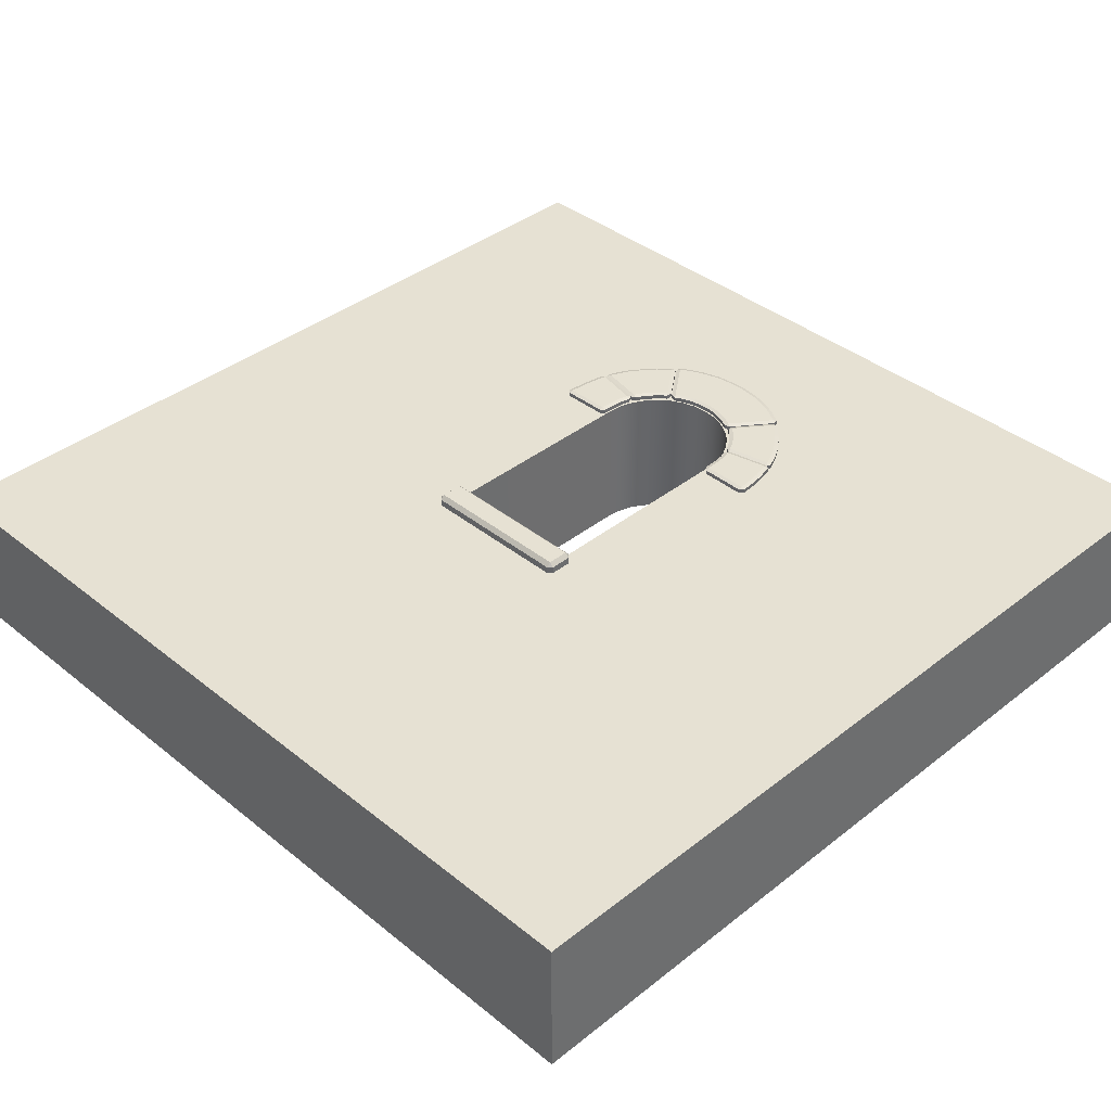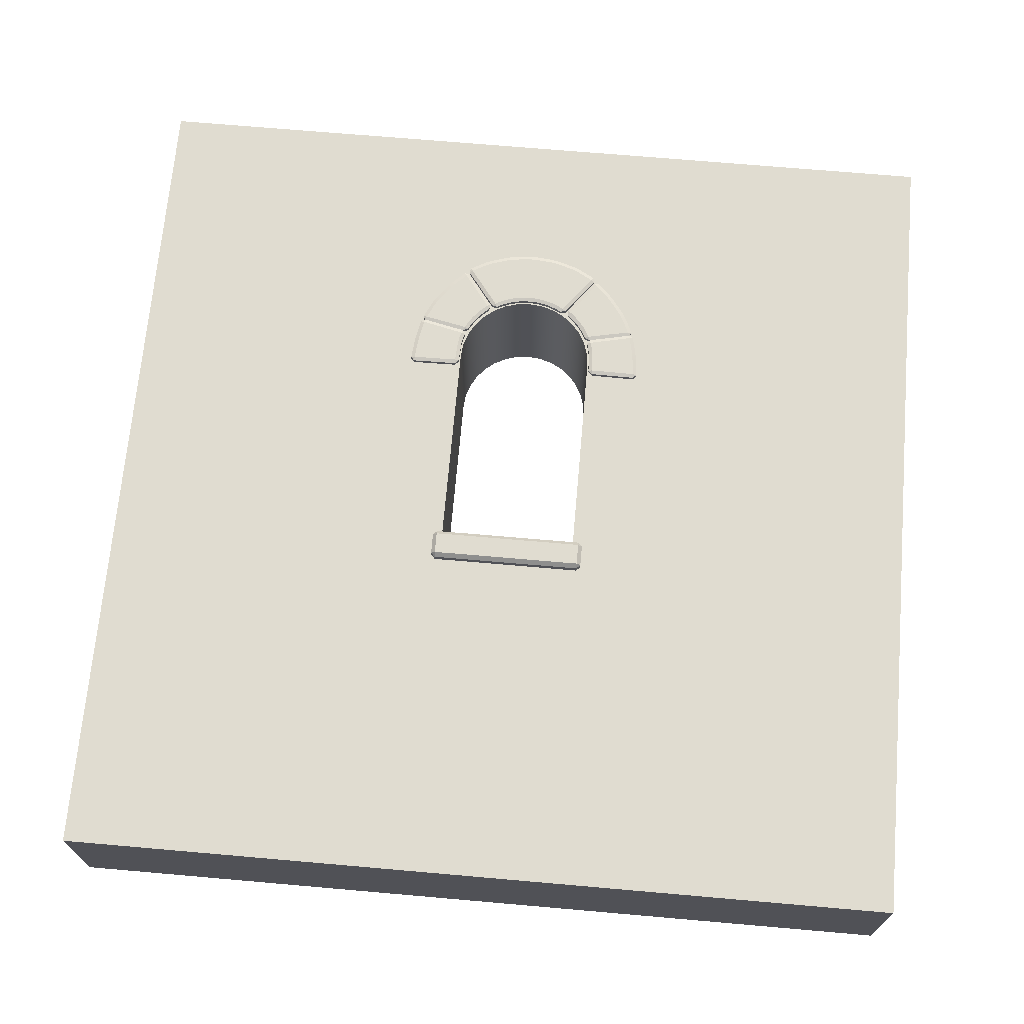
<metadata>
{"format":"obj","ext":"obj","renderer":"f3d","projection":"perspective","resolution":1024,"background":"white","views":[{"elev":38.7,"azim":45.3,"up":"+Z"},{"elev":69.5,"azim":5.0,"up":"+Z"}]}
</metadata>
<code>
o Arch__Window_Wall.011_Arch__Window_Wall.004
v -7.015 1.973 2.901
v -6.997 1.964 2.901
v -7.002 1.976 2.905
v -7.038 2.01 2.901
v -7.024 1.99 2.901
v -7.013 1.995 2.905
v -7.026 2.016 2.905
v -7.067 2.043 2.901
v -7.05 2.025 2.901
v -7.04 2.033 2.905
v -7.057 2.052 2.905
v -7.083 2.058 2.901
v -7.076 2.068 2.905
v -7.085 2.076 2.901
v -6.849 2.007 2.901
v -6.862 2.005 2.905
v -6.856 1.994 2.901
v -6.887 2.084 2.901
v -6.899 2.079 2.905
v -6.886 2.057 2.905
v -6.875 2.063 2.901
v -6.942 2.154 2.901
v -6.951 2.146 2.905
v -6.935 2.127 2.905
v -6.925 2.135 2.901
v -6.982 2.193 2.901
v -6.998 2.192 2.901
v -6.989 2.183 2.905
v -6.997 1.964 2.855
v -7.015 1.973 2.855
v -7.024 1.99 2.855
v -7.038 2.01 2.855
v -7.05 2.025 2.855
v -7.067 2.043 2.855
v -7.083 2.058 2.855
v -7.085 2.076 2.855
v -6.849 2.007 2.855
v -6.856 1.994 2.855
v -6.887 2.084 2.855
v -6.875 2.063 2.855
v -6.942 2.154 2.855
v -6.925 2.135 2.855
v -6.998 2.192 2.855
v -6.982 2.193 2.855
v -6.992 1.844 2.901
v -6.979 1.832 2.901
v -6.98 1.844 2.905
v -6.995 1.907 2.901
v -6.983 1.907 2.905
v -6.987 1.932 2.905
v -7 1.932 2.901
v -7.005 1.95 2.901
v -6.993 1.953 2.905
v -6.997 1.965 2.901
v -6.82 1.842 2.901
v -6.833 1.843 2.905
v -6.832 1.83 2.901
v -6.826 1.903 2.901
v -6.83 1.928 2.901
v -6.842 1.929 2.905
v -6.838 1.904 2.905
v -6.842 1.986 2.901
v -6.857 1.996 2.901
v -6.854 1.983 2.905
v -6.979 1.832 2.855
v -6.992 1.844 2.855
v -6.995 1.907 2.855
v -7 1.932 2.855
v -7.005 1.95 2.855
v -6.997 1.965 2.855
v -6.82 1.842 2.855
v -6.832 1.83 2.855
v -6.83 1.928 2.855
v -6.826 1.903 2.855
v -6.857 1.996 2.855
v -6.842 1.986 2.855
v -7.341 2.069 2.855
v -7.36 2.073 2.855
v -7.302 2.087 2.855
v -7.325 2.078 2.855
v -7.259 2.098 2.855
v -7.283 2.093 2.855
v -7.214 2.1 2.855
v -7.239 2.1 2.855
v -7.454 2.198 2.901
v -7.443 2.204 2.905
v -7.451 2.214 2.901
v -7.377 2.253 2.901
v -7.4 2.243 2.901
v -7.394 2.231 2.905
v -7.372 2.241 2.905
v -7.319 2.258 2.905
v -7.295 2.263 2.905
v -7.297 2.275 2.901
v -7.322 2.27 2.901
v -7.214 2.281 2.901
v -7.239 2.281 2.901
v -7.239 2.269 2.905
v -7.214 2.269 2.905
v -7.349 2.079 2.905
v -7.36 2.073 2.901
v -7.341 2.069 2.901
v -7.33 2.089 2.905
v -7.325 2.078 2.901
v -7.302 2.087 2.901
v -7.307 2.099 2.905
v -7.262 2.11 2.905
v -7.286 2.105 2.905
v -7.283 2.093 2.901
v -7.259 2.098 2.901
v -7.61 1.986 2.855
v -7.596 1.996 2.855
v -7.626 1.903 2.855
v -7.622 1.928 2.855
v -7.62 1.83 2.855
v -7.631 1.842 2.855
v -7.456 1.965 2.855
v -7.447 1.95 2.855
v -7.453 1.932 2.855
v -7.457 1.907 2.855
v -7.46 1.844 2.855
v -7.473 1.832 2.855
v -7.61 1.986 2.901
v -7.598 1.983 2.905
v -7.596 1.996 2.901
v -7.622 1.928 2.901
v -7.626 1.903 2.901
v -7.613 1.904 2.905
v -7.609 1.929 2.905
v -7.62 1.83 2.901
v -7.619 1.843 2.905
v -7.631 1.842 2.901
v -7.456 1.965 2.901
v -7.46 1.953 2.905
v -7.447 1.95 2.901
v -7.457 1.907 2.901
v -7.453 1.932 2.901
v -7.466 1.932 2.905
v -7.47 1.907 2.905
v -7.46 1.844 2.901
v -7.473 1.844 2.905
v -7.473 1.832 2.901
v -7.471 2.193 2.855
v -7.454 2.192 2.855
v -7.527 2.135 2.855
v -7.511 2.154 2.855
v -7.578 2.063 2.855
v -7.565 2.084 2.855
v -7.597 1.994 2.855
v -7.604 2.007 2.855
v -7.367 2.076 2.855
v -7.369 2.058 2.855
v -7.386 2.043 2.855
v -7.403 2.025 2.855
v -7.415 2.01 2.855
v -7.429 1.99 2.855
v -7.214 2.1 2.901
v -7.214 2.112 2.905
v -7.239 2.112 2.905
v -7.239 2.1 2.901
v -7.169 2.093 2.901
v -7.167 2.105 2.905
v -7.191 2.11 2.905
v -7.194 2.098 2.901
v -7.151 2.087 2.901
v -7.128 2.078 2.901
v -7.123 2.089 2.905
v -7.146 2.099 2.905
v -7.111 2.069 2.901
v -7.093 2.073 2.901
v -7.104 2.079 2.905
v -7.438 1.973 2.855
v -7.456 1.964 2.855
v -7.454 2.192 2.901
v -7.471 2.193 2.901
v -7.463 2.183 2.905
v -7.511 2.154 2.901
v -7.527 2.135 2.901
v -7.518 2.127 2.905
v -7.501 2.146 2.905
v -7.131 2.27 2.901
v -7.155 2.275 2.901
v -7.158 2.263 2.905
v -7.134 2.258 2.905
v -7.076 2.253 2.901
v -7.081 2.241 2.905
v -7.058 2.231 2.905
v -7.053 2.243 2.901
v -7.002 2.214 2.901
v -7.01 2.204 2.905
v -6.999 2.198 2.901
v -7.578 2.063 2.901
v -7.567 2.057 2.905
v -7.554 2.079 2.905
v -7.565 2.084 2.901
v -7.604 2.007 2.901
v -7.597 1.994 2.901
v -7.591 2.005 2.905
v -7.377 2.068 2.905
v -7.369 2.058 2.901
v -7.367 2.076 2.901
v -7.169 2.093 2.855
v -7.194 2.098 2.855
v -7.128 2.078 2.855
v -7.151 2.087 2.855
v -7.093 2.073 2.855
v -7.111 2.069 2.855
v -7.403 2.025 2.901
v -7.386 2.043 2.901
v -7.395 2.052 2.905
v -7.412 2.033 2.905
v -7.429 1.99 2.901
v -7.415 2.01 2.901
v -7.426 2.016 2.905
v -7.44 1.995 2.905
v -7.456 1.964 2.901
v -7.438 1.973 2.901
v -7.45 1.976 2.905
v -7.155 2.275 2.855
v -7.131 2.27 2.855
v -7.076 2.253 2.855
v -7.053 2.243 2.855
v -7.002 2.214 2.855
v -6.999 2.198 2.855
v -7.239 2.281 2.855
v -7.214 2.281 2.855
v -7.322 2.27 2.855
v -7.297 2.275 2.855
v -7.4 2.243 2.855
v -7.377 2.253 2.855
v -7.454 2.198 2.855
v -7.451 2.214 2.855
v -7.002 1.976 2.905
v -7.002 1.976 2.905
v -7.002 1.976 2.905
v -7.015 1.973 2.901
v -7.015 1.973 2.901
v -7.015 1.973 2.901
v -6.997 1.964 2.901
v -6.997 1.964 2.901
v -6.997 1.964 2.901
v -7.038 2.01 2.901
v -7.024 1.99 2.901
v -7.013 1.995 2.905
v -7.026 2.016 2.905
v -7.067 2.043 2.901
v -7.05 2.025 2.901
v -7.04 2.033 2.905
v -7.057 2.052 2.905
v -7.085 2.076 2.901
v -7.085 2.076 2.901
v -7.085 2.076 2.901
v -7.083 2.058 2.901
v -7.083 2.058 2.901
v -7.083 2.058 2.901
v -7.076 2.068 2.905
v -7.076 2.068 2.905
v -7.076 2.068 2.905
v -6.856 1.994 2.901
v -6.856 1.994 2.901
v -6.856 1.994 2.901
v -6.849 2.007 2.901
v -6.849 2.007 2.901
v -6.849 2.007 2.901
v -6.862 2.005 2.905
v -6.862 2.005 2.905
v -6.862 2.005 2.905
v -6.875 2.063 2.901
v -6.887 2.084 2.901
v -6.899 2.079 2.905
v -6.886 2.057 2.905
v -6.925 2.135 2.901
v -6.942 2.154 2.901
v -6.951 2.146 2.905
v -6.935 2.127 2.905
v -6.989 2.183 2.905
v -6.989 2.183 2.905
v -6.989 2.183 2.905
v -6.982 2.193 2.901
v -6.982 2.193 2.901
v -6.982 2.193 2.901
v -6.998 2.192 2.901
v -6.998 2.192 2.901
v -6.998 2.192 2.901
v -6.98 1.844 2.905
v -6.98 1.844 2.905
v -6.98 1.844 2.905
v -6.992 1.844 2.901
v -6.992 1.844 2.901
v -6.992 1.844 2.901
v -6.979 1.832 2.901
v -6.979 1.832 2.901
v -6.979 1.832 2.901
v -7 1.932 2.901
v -6.995 1.907 2.901
v -6.983 1.907 2.905
v -6.987 1.932 2.905
v -6.997 1.965 2.901
v -6.997 1.965 2.901
v -6.997 1.965 2.901
v -7.005 1.95 2.901
v -7.005 1.95 2.901
v -7.005 1.95 2.901
v -6.993 1.953 2.905
v -6.993 1.953 2.905
v -6.993 1.953 2.905
v -6.832 1.83 2.901
v -6.832 1.83 2.901
v -6.832 1.83 2.901
v -6.82 1.842 2.901
v -6.82 1.842 2.901
v -6.82 1.842 2.901
v -6.833 1.843 2.905
v -6.833 1.843 2.905
v -6.833 1.843 2.905
v -6.826 1.903 2.901
v -6.83 1.928 2.901
v -6.842 1.929 2.905
v -6.838 1.904 2.905
v -6.854 1.983 2.905
v -6.854 1.983 2.905
v -6.854 1.983 2.905
v -6.842 1.986 2.901
v -6.842 1.986 2.901
v -6.842 1.986 2.901
v -6.857 1.996 2.901
v -6.857 1.996 2.901
v -6.857 1.996 2.901
v -7.451 2.214 2.901
v -7.451 2.214 2.901
v -7.451 2.214 2.901
v -7.454 2.198 2.901
v -7.454 2.198 2.901
v -7.454 2.198 2.901
v -7.443 2.204 2.905
v -7.443 2.204 2.905
v -7.443 2.204 2.905
v -7.377 2.253 2.901
v -7.4 2.243 2.901
v -7.394 2.231 2.905
v -7.372 2.241 2.905
v -7.319 2.258 2.905
v -7.295 2.263 2.905
v -7.297 2.275 2.901
v -7.322 2.27 2.901
v -7.214 2.281 2.901
v -7.239 2.281 2.901
v -7.239 2.269 2.905
v -7.214 2.269 2.905
v -7.341 2.069 2.901
v -7.341 2.069 2.901
v -7.341 2.069 2.901
v -7.349 2.079 2.905
v -7.349 2.079 2.905
v -7.349 2.079 2.905
v -7.36 2.073 2.901
v -7.36 2.073 2.901
v -7.36 2.073 2.901
v -7.307 2.099 2.905
v -7.33 2.089 2.905
v -7.325 2.078 2.901
v -7.302 2.087 2.901
v -7.262 2.11 2.905
v -7.286 2.105 2.905
v -7.283 2.093 2.901
v -7.259 2.098 2.901
v -7.596 1.996 2.901
v -7.596 1.996 2.901
v -7.596 1.996 2.901
v -7.61 1.986 2.901
v -7.61 1.986 2.901
v -7.61 1.986 2.901
v -7.598 1.983 2.905
v -7.598 1.983 2.905
v -7.598 1.983 2.905
v -7.622 1.928 2.901
v -7.626 1.903 2.901
v -7.613 1.904 2.905
v -7.609 1.929 2.905
v -7.631 1.842 2.901
v -7.631 1.842 2.901
v -7.631 1.842 2.901
v -7.62 1.83 2.901
v -7.62 1.83 2.901
v -7.62 1.83 2.901
v -7.619 1.843 2.905
v -7.619 1.843 2.905
v -7.619 1.843 2.905
v -7.447 1.95 2.901
v -7.447 1.95 2.901
v -7.447 1.95 2.901
v -7.456 1.965 2.901
v -7.456 1.965 2.901
v -7.456 1.965 2.901
v -7.46 1.953 2.905
v -7.46 1.953 2.905
v -7.46 1.953 2.905
v -7.457 1.907 2.901
v -7.453 1.932 2.901
v -7.466 1.932 2.905
v -7.47 1.907 2.905
v -7.473 1.832 2.901
v -7.473 1.832 2.901
v -7.473 1.832 2.901
v -7.46 1.844 2.901
v -7.46 1.844 2.901
v -7.46 1.844 2.901
v -7.473 1.844 2.905
v -7.473 1.844 2.905
v -7.473 1.844 2.905
v -7.239 2.1 2.901
v -7.214 2.1 2.901
v -7.214 2.112 2.905
v -7.239 2.112 2.905
v -7.194 2.098 2.901
v -7.169 2.093 2.901
v -7.167 2.105 2.905
v -7.191 2.11 2.905
v -7.151 2.087 2.901
v -7.128 2.078 2.901
v -7.123 2.089 2.905
v -7.146 2.099 2.905
v -7.104 2.079 2.905
v -7.104 2.079 2.905
v -7.104 2.079 2.905
v -7.111 2.069 2.901
v -7.111 2.069 2.901
v -7.111 2.069 2.901
v -7.093 2.073 2.901
v -7.093 2.073 2.901
v -7.093 2.073 2.901
v -7.463 2.183 2.905
v -7.463 2.183 2.905
v -7.463 2.183 2.905
v -7.454 2.192 2.901
v -7.454 2.192 2.901
v -7.454 2.192 2.901
v -7.471 2.193 2.901
v -7.471 2.193 2.901
v -7.471 2.193 2.901
v -7.511 2.154 2.901
v -7.527 2.135 2.901
v -7.518 2.127 2.905
v -7.501 2.146 2.905
v -7.131 2.27 2.901
v -7.155 2.275 2.901
v -7.158 2.263 2.905
v -7.134 2.258 2.905
v -7.053 2.243 2.901
v -7.076 2.253 2.901
v -7.081 2.241 2.905
v -7.058 2.231 2.905
v -6.999 2.198 2.901
v -6.999 2.198 2.901
v -6.999 2.198 2.901
v -7.002 2.214 2.901
v -7.002 2.214 2.901
v -7.002 2.214 2.901
v -7.01 2.204 2.905
v -7.01 2.204 2.905
v -7.01 2.204 2.905
v -7.565 2.084 2.901
v -7.578 2.063 2.901
v -7.567 2.057 2.905
v -7.554 2.079 2.905
v -7.591 2.005 2.905
v -7.591 2.005 2.905
v -7.591 2.005 2.905
v -7.604 2.007 2.901
v -7.604 2.007 2.901
v -7.604 2.007 2.901
v -7.597 1.994 2.901
v -7.597 1.994 2.901
v -7.597 1.994 2.901
v -7.367 2.076 2.901
v -7.367 2.076 2.901
v -7.367 2.076 2.901
v -7.377 2.068 2.905
v -7.377 2.068 2.905
v -7.377 2.068 2.905
v -7.369 2.058 2.901
v -7.369 2.058 2.901
v -7.369 2.058 2.901
v -7.403 2.025 2.901
v -7.386 2.043 2.901
v -7.395 2.052 2.905
v -7.412 2.033 2.905
v -7.429 1.99 2.901
v -7.415 2.01 2.901
v -7.426 2.016 2.905
v -7.44 1.995 2.905
v -7.45 1.976 2.905
v -7.45 1.976 2.905
v -7.45 1.976 2.905
v -7.456 1.964 2.901
v -7.456 1.964 2.901
v -7.456 1.964 2.901
v -7.438 1.973 2.901
v -7.438 1.973 2.901
v -7.438 1.973 2.901
v -6.998 2.192 2.855
v -6.982 2.193 2.855
v -7.085 2.076 2.855
v -7.083 2.058 2.855
v -6.997 1.964 2.855
v -7.015 1.973 2.855
v -6.856 1.994 2.855
v -6.849 2.007 2.855
v -7.005 1.95 2.855
v -6.997 1.965 2.855
v -6.842 1.986 2.855
v -6.857 1.996 2.855
v -6.82 1.842 2.855
v -6.832 1.83 2.855
v -6.992 1.844 2.855
v -6.979 1.832 2.855
v -7.454 2.198 2.855
v -7.451 2.214 2.855
v -7.36 2.073 2.855
v -7.341 2.069 2.855
v -7.473 1.832 2.855
v -7.46 1.844 2.855
v -7.62 1.83 2.855
v -7.631 1.842 2.855
v -7.456 1.965 2.855
v -7.447 1.95 2.855
v -7.596 1.996 2.855
v -7.61 1.986 2.855
v -7.471 2.193 2.855
v -7.454 2.192 2.855
v -7.604 2.007 2.855
v -7.597 1.994 2.855
v -7.438 1.973 2.855
v -7.456 1.964 2.855
v -7.369 2.058 2.855
v -7.367 2.076 2.855
v -7.002 2.214 2.855
v -6.999 2.198 2.855
v -7.111 2.069 2.855
v -7.093 2.073 2.855
f 240 29 507 260
f 254 35 34 8
f 283 43 503 251
f 263 37 40 21
f 9 33 32 4
f 18 39 42 25
f 22 41 44 280
f 289 48 67 515
f 6 234 266 20
f 10 7 19 24
f 257 11 23 277
f 299 327 75 70
f 308 292 65 72
f 58 311 71 74
f 51 302 69 68
f 333 231 519 357
f 324 59 73 511
f 50 60 321 305
f 286 314 61 49
f 163 183 99 158
f 354 103 90 336
f 105 79 82 109
f 351 77 80 104
f 107 159 98 93
f 110 81 84 160
f 95 227 230 88
f 406 121 120 136
f 393 117 527 368
f 436 476 151 144
f 409 139 128 387
f 208 213 155 154
f 137 119 118 390
f 106 108 92 91
f 127 113 116 381
f 138 396 374 129
f 384 115 521 403
f 427 166 204 539
f 165 161 202 205
f 168 186 184 162
f 496 473 149 173
f 177 439 143 146
f 211 179 194 214
f 181 185 221 220
f 195 178 145 148
f 479 433 180 210
f 215 193 467 493
f 188 457 223 222
f 212 499 172 156
f 470 192 147 531
f 482 209 153 535
f 454 430 206 224
f 424 460 187 167
f 164 157 83 203
f 97 225 228 94
f 96 182 219 226
f 371 111 114 126
f 89 229 232 330
f 236 239 233
f 242 243 244 245
f 246 247 248 249
f 253 256 250
f 262 265 259
f 269 270 271 268
f 273 274 275 272
f 279 282 276
f 288 291 285
f 295 296 297 294
f 301 304 298
f 310 313 307
f 316 317 318 319
f 323 326 320
f 332 335 329
f 338 339 340 341
f 342 343 344 345
f 346 347 348 349
f 353 356 350
f 360 361 362 359
f 363 364 365 366
f 370 373 367
f 376 377 378 379
f 383 386 380
f 392 395 389
f 398 399 400 401
f 405 408 402
f 412 413 414 411
f 416 417 418 415
f 419 420 421 422
f 426 429 423
f 435 438 432
f 441 442 443 444
f 445 446 447 448
f 450 451 452 449
f 456 459 453
f 463 464 465 462
f 469 472 466
f 478 481 475
f 484 485 486 487
f 488 489 490 491
f 495 498 492
f 255 246 249 258
f 247 242 245 248
f 243 237 235 244
f 28 274 273 281
f 275 270 269 272
f 271 16 15 268
f 19 7 6 20
f 241 261 267 3
f 23 11 10 24
f 284 14 13 278
f 501 27 26 502
f 252 36 504 12
f 505 2 238 506
f 17 38 508 264
f 21 40 39 18
f 25 42 41 22
f 31 5 4 32
f 33 9 8 34
f 287 296 295 290
f 297 306 303 294
f 55 316 319 56
f 317 325 64 318
f 315 47 293 309
f 53 322 328 54
f 60 50 49 61
f 509 52 300 510
f 62 76 512 63
f 513 312 57 514
f 45 66 516 46
f 58 74 73 59
f 67 48 51 68
f 229 89 88 230
f 517 334 331 518
f 96 226 225 97
f 107 93 92 108
f 337 340 339 87
f 343 348 347 344
f 355 86 85 358
f 106 91 90 103
f 101 78 520 102
f 142 122 522 140
f 362 365 364 359
f 341 342 345 338
f 119 137 136 120
f 352 361 360 100
f 523 385 132 524
f 525 133 391 526
f 399 135 134 400
f 379 124 123 376
f 394 125 375 397
f 195 148 147 192
f 177 146 145 178
f 155 213 212 156
f 388 378 377 382
f 130 404 410 131
f 407 398 401 141
f 153 209 208 154
f 128 139 138 129
f 126 114 113 127
f 369 112 528 372
f 422 417 416 419
f 418 413 412 415
f 425 421 420 428
f 529 175 174 530
f 196 150 532 197
f 450 445 448 451
f 458 449 452 190
f 431 455 461 171
f 167 187 186 168
f 162 184 183 163
f 533 217 216 534
f 442 462 465 443
f 193 215 214 194
f 179 211 210 180
f 199 486 485 200
f 487 490 489 484
f 491 218 500 488
f 494 198 474 497
f 463 471 468 464
f 440 441 444 176
f 483 152 536 201
f 537 189 191 538
f 169 207 540 170
f 434 480 477 437
f 221 185 188 222
f 181 220 219 182
f 165 205 204 166
f 202 161 164 203
f 94 228 227 95
f 104 80 79 105
f 81 110 109 82
f 98 159 158 99
f 366 411 414 363
f 446 346 349 447
f 83 157 160 84
f 5 31 30 1
o Arch__Window_Wall
v -5.855 2.743 2.43
v -5.855 2.743 2.887
v -5.855 -0 2.887
v -5.855 -0 2.43
v -8.598 -0 2.43
v -7.455 1.181 2.43
v -6.998 1.181 2.43
v -6.998 1.867 2.43
v -7.002 1.912 2.43
v -7.015 1.955 2.43
v -7.036 1.994 2.43
v -7.065 2.029 2.43
v -7.099 2.057 2.43
v -7.139 2.078 2.43
v -7.182 2.091 2.43
v -8.598 2.743 2.43
v -7.226 2.096 2.43
v -7.271 2.091 2.43
v -7.314 2.078 2.43
v -7.353 2.057 2.43
v -7.388 2.029 2.43
v -7.416 1.994 2.43
v -7.438 1.955 2.43
v -7.451 1.912 2.43
v -7.455 1.867 2.43
v -8.598 2.743 2.887
v -8.598 -0 2.887
v -7.455 1.181 2.887
v -7.455 1.867 2.887
v -7.451 1.912 2.887
v -7.438 1.955 2.887
v -7.416 1.994 2.887
v -7.388 2.029 2.887
v -7.353 2.057 2.887
v -7.314 2.078 2.887
v -7.271 2.091 2.887
v -7.226 2.096 2.887
v -7.182 2.091 2.887
v -7.139 2.078 2.887
v -7.099 2.057 2.887
v -7.065 2.029 2.887
v -7.036 1.994 2.887
v -7.015 1.955 2.887
v -7.002 1.912 2.887
v -6.998 1.867 2.887
v -6.998 1.181 2.887
v -5.855 2.743 2.887
v -5.855 2.743 2.887
v -5.855 -0 2.887
v -5.855 -0 2.887
v -5.855 -0 2.43
v -5.855 -0 2.43
v -5.855 2.743 2.43
v -5.855 2.743 2.43
v -8.598 -0 2.43
v -8.598 -0 2.43
v -7.455 1.181 2.43
v -7.455 1.181 2.43
v -6.998 1.181 2.43
v -6.998 1.181 2.43
v -6.998 1.867 2.43
v -7.002 1.912 2.43
v -7.015 1.955 2.43
v -7.036 1.994 2.43
v -7.065 2.029 2.43
v -7.099 2.057 2.43
v -7.139 2.078 2.43
v -7.182 2.091 2.43
v -8.598 2.743 2.43
v -8.598 2.743 2.43
v -7.226 2.096 2.43
v -7.271 2.091 2.43
v -7.314 2.078 2.43
v -7.353 2.057 2.43
v -7.388 2.029 2.43
v -7.416 1.994 2.43
v -7.438 1.955 2.43
v -7.451 1.912 2.43
v -7.455 1.867 2.43
v -8.598 2.743 2.887
v -8.598 2.743 2.887
v -7.455 1.867 2.887
v -7.451 1.912 2.887
v -7.438 1.955 2.887
v -6.998 1.867 2.887
v -6.998 1.181 2.887
v -6.998 1.181 2.887
v -8.598 -0 2.887
v -8.598 -0 2.887
v -7.139 2.078 2.887
v -7.182 2.091 2.887
v -7.226 2.096 2.887
v -7.099 2.057 2.887
v -7.271 2.091 2.887
v -7.065 2.029 2.887
v -7.314 2.078 2.887
v -7.036 1.994 2.887
v -7.353 2.057 2.887
v -7.015 1.955 2.887
v -7.388 2.029 2.887
v -7.002 1.912 2.887
v -7.416 1.994 2.887
v -7.455 1.181 2.887
v -7.455 1.181 2.887
f 556 620 588 594
f 549 603 593
f 609 561 616
f 591 590 629 595
f 572 573 566
f 587 583 584
f 621 610 596 567
f 578 608 607 630
f 632 611 608 578
f 630 607 606 633
f 632 634 612 611
f 633 606 605 635
f 636 613 612 634
f 635 605 604 637
f 638 614 613 636
f 637 604 550 639
f 640 615 614 638
f 639 550 602 641
f 640 642 562 615
f 641 602 601 625
f 642 624 617 562
f 625 601 600 626
f 623 618 617 624
f 627 599 597 644
f 622 619 618 623
f 568 598 619 622
f 555 609 593
f 592 545 546
f 554 555 593
f 592 546 547
f 553 554 593
f 593 592 547
f 552 553 593
f 593 547 548
f 551 552 593
f 593 548 549
f 603 551 593
f 545 609 546
f 609 555 557
f 566 577 587
f 609 557 558
f 609 565 546
f 609 558 559
f 609 564 565
f 609 559 560
f 609 563 564
f 609 560 561
f 609 616 563
f 566 628 643
f 587 631 579
f 566 643 569
f 576 577 566
f 566 569 570
f 575 576 566
f 566 570 571
f 574 575 566
f 566 571 572
f 573 574 566
f 643 628 589
f 577 631 587
f 586 643 589
f 587 579 580
f 589 587 586
f 587 580 581
f 587 581 582
f 587 585 586
f 587 582 583
f 587 584 585
f 541 542 543 544
o Window_Sill
v -7.471 1.103 2.923
v -7.484 1.103 2.91
v -7.471 1.09 2.91
v -7.471 1.103 2.393
v -7.471 1.09 2.406
v -7.484 1.103 2.406
v -6.966 1.103 2.406
v -6.979 1.09 2.406
v -6.979 1.103 2.393
v -6.979 1.103 2.923
v -6.979 1.09 2.91
v -6.966 1.103 2.91
v -7.471 1.171 2.923
v -7.471 1.185 2.91
v -7.484 1.171 2.91
v -7.471 1.185 2.406
v -7.471 1.171 2.393
v -7.484 1.171 2.406
v -6.979 1.185 2.406
v -6.966 1.171 2.406
v -6.979 1.171 2.393
v -6.979 1.185 2.91
v -6.979 1.171 2.923
v -6.966 1.171 2.91
f 647 649 652 655
f 664 668 656 651
f 666 663 660 658
f 661 665 653 648
f 667 657 645 654
f 645 646 647
f 648 649 650
f 651 652 653
f 654 655 656
f 657 658 659
f 660 661 662
f 663 664 665
f 666 667 668
f 645 657 659 646
f 658 660 662 659
f 661 648 650 662
f 649 647 646 650
f 660 663 665 661
f 664 651 653 665
f 652 649 648 653
f 663 666 668 664
f 667 654 656 668
f 655 652 651 656
f 666 658 657 667
f 647 655 654 645
f 659 662 650 646

</code>
